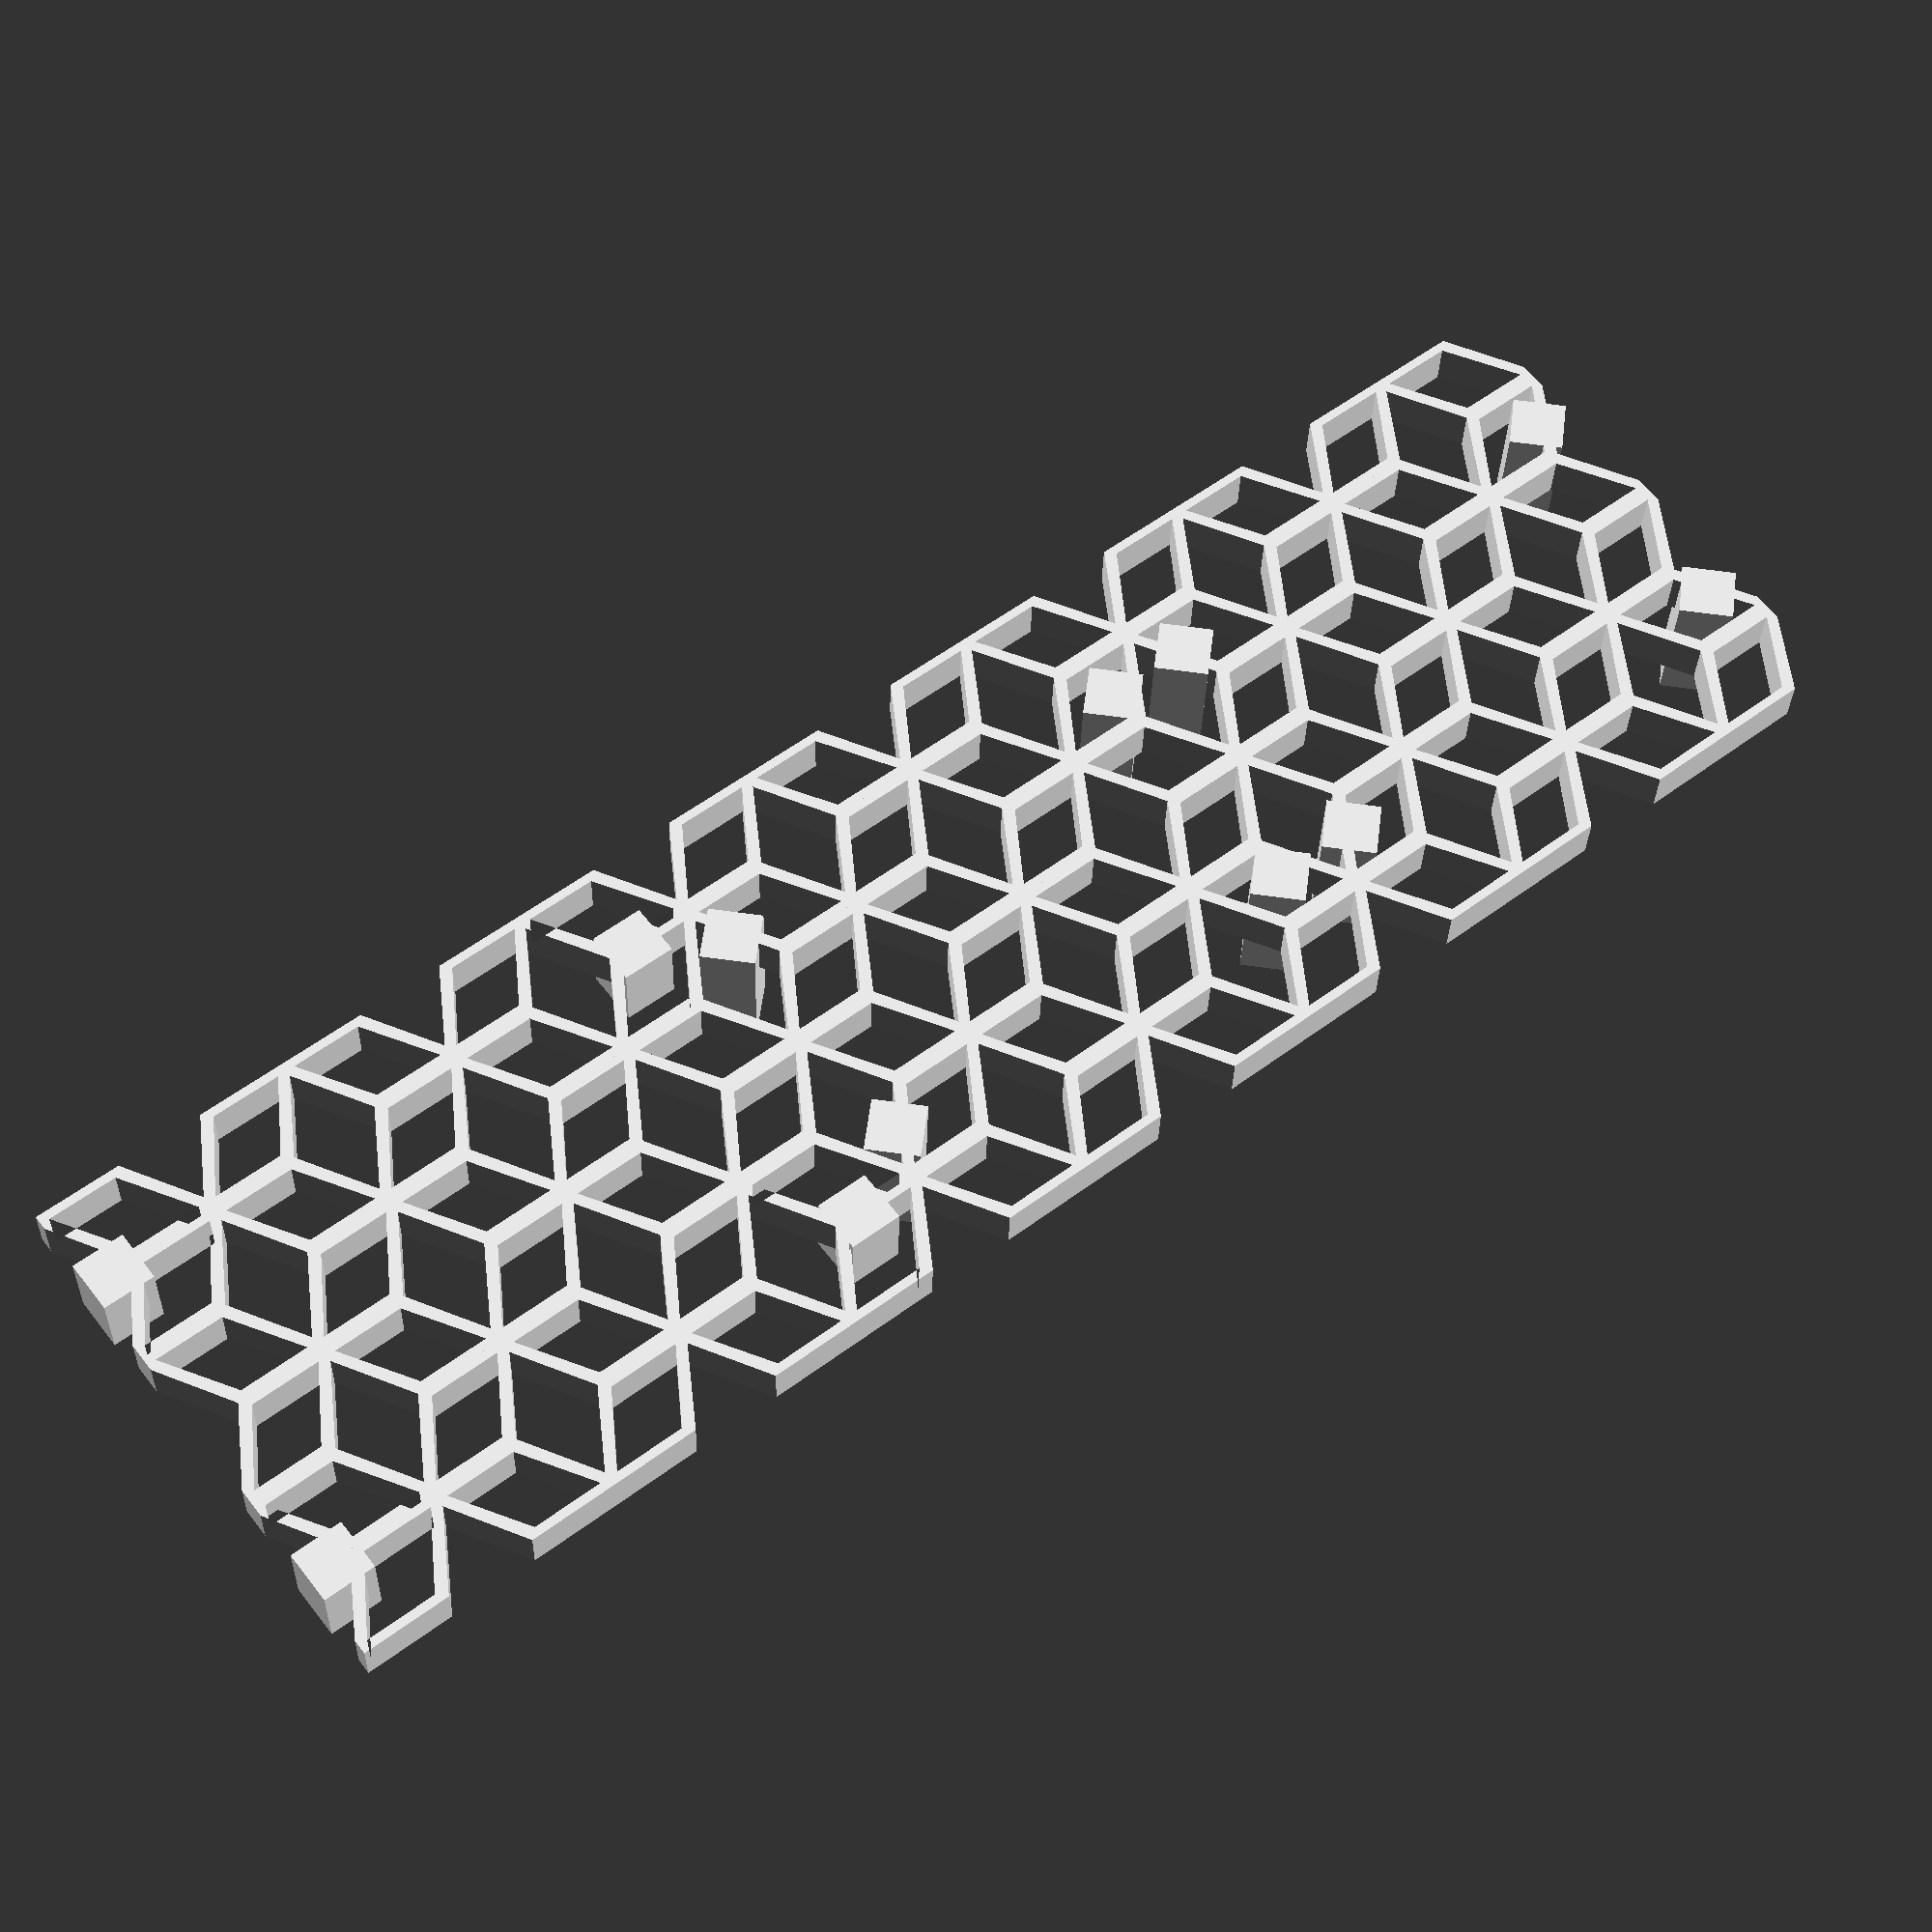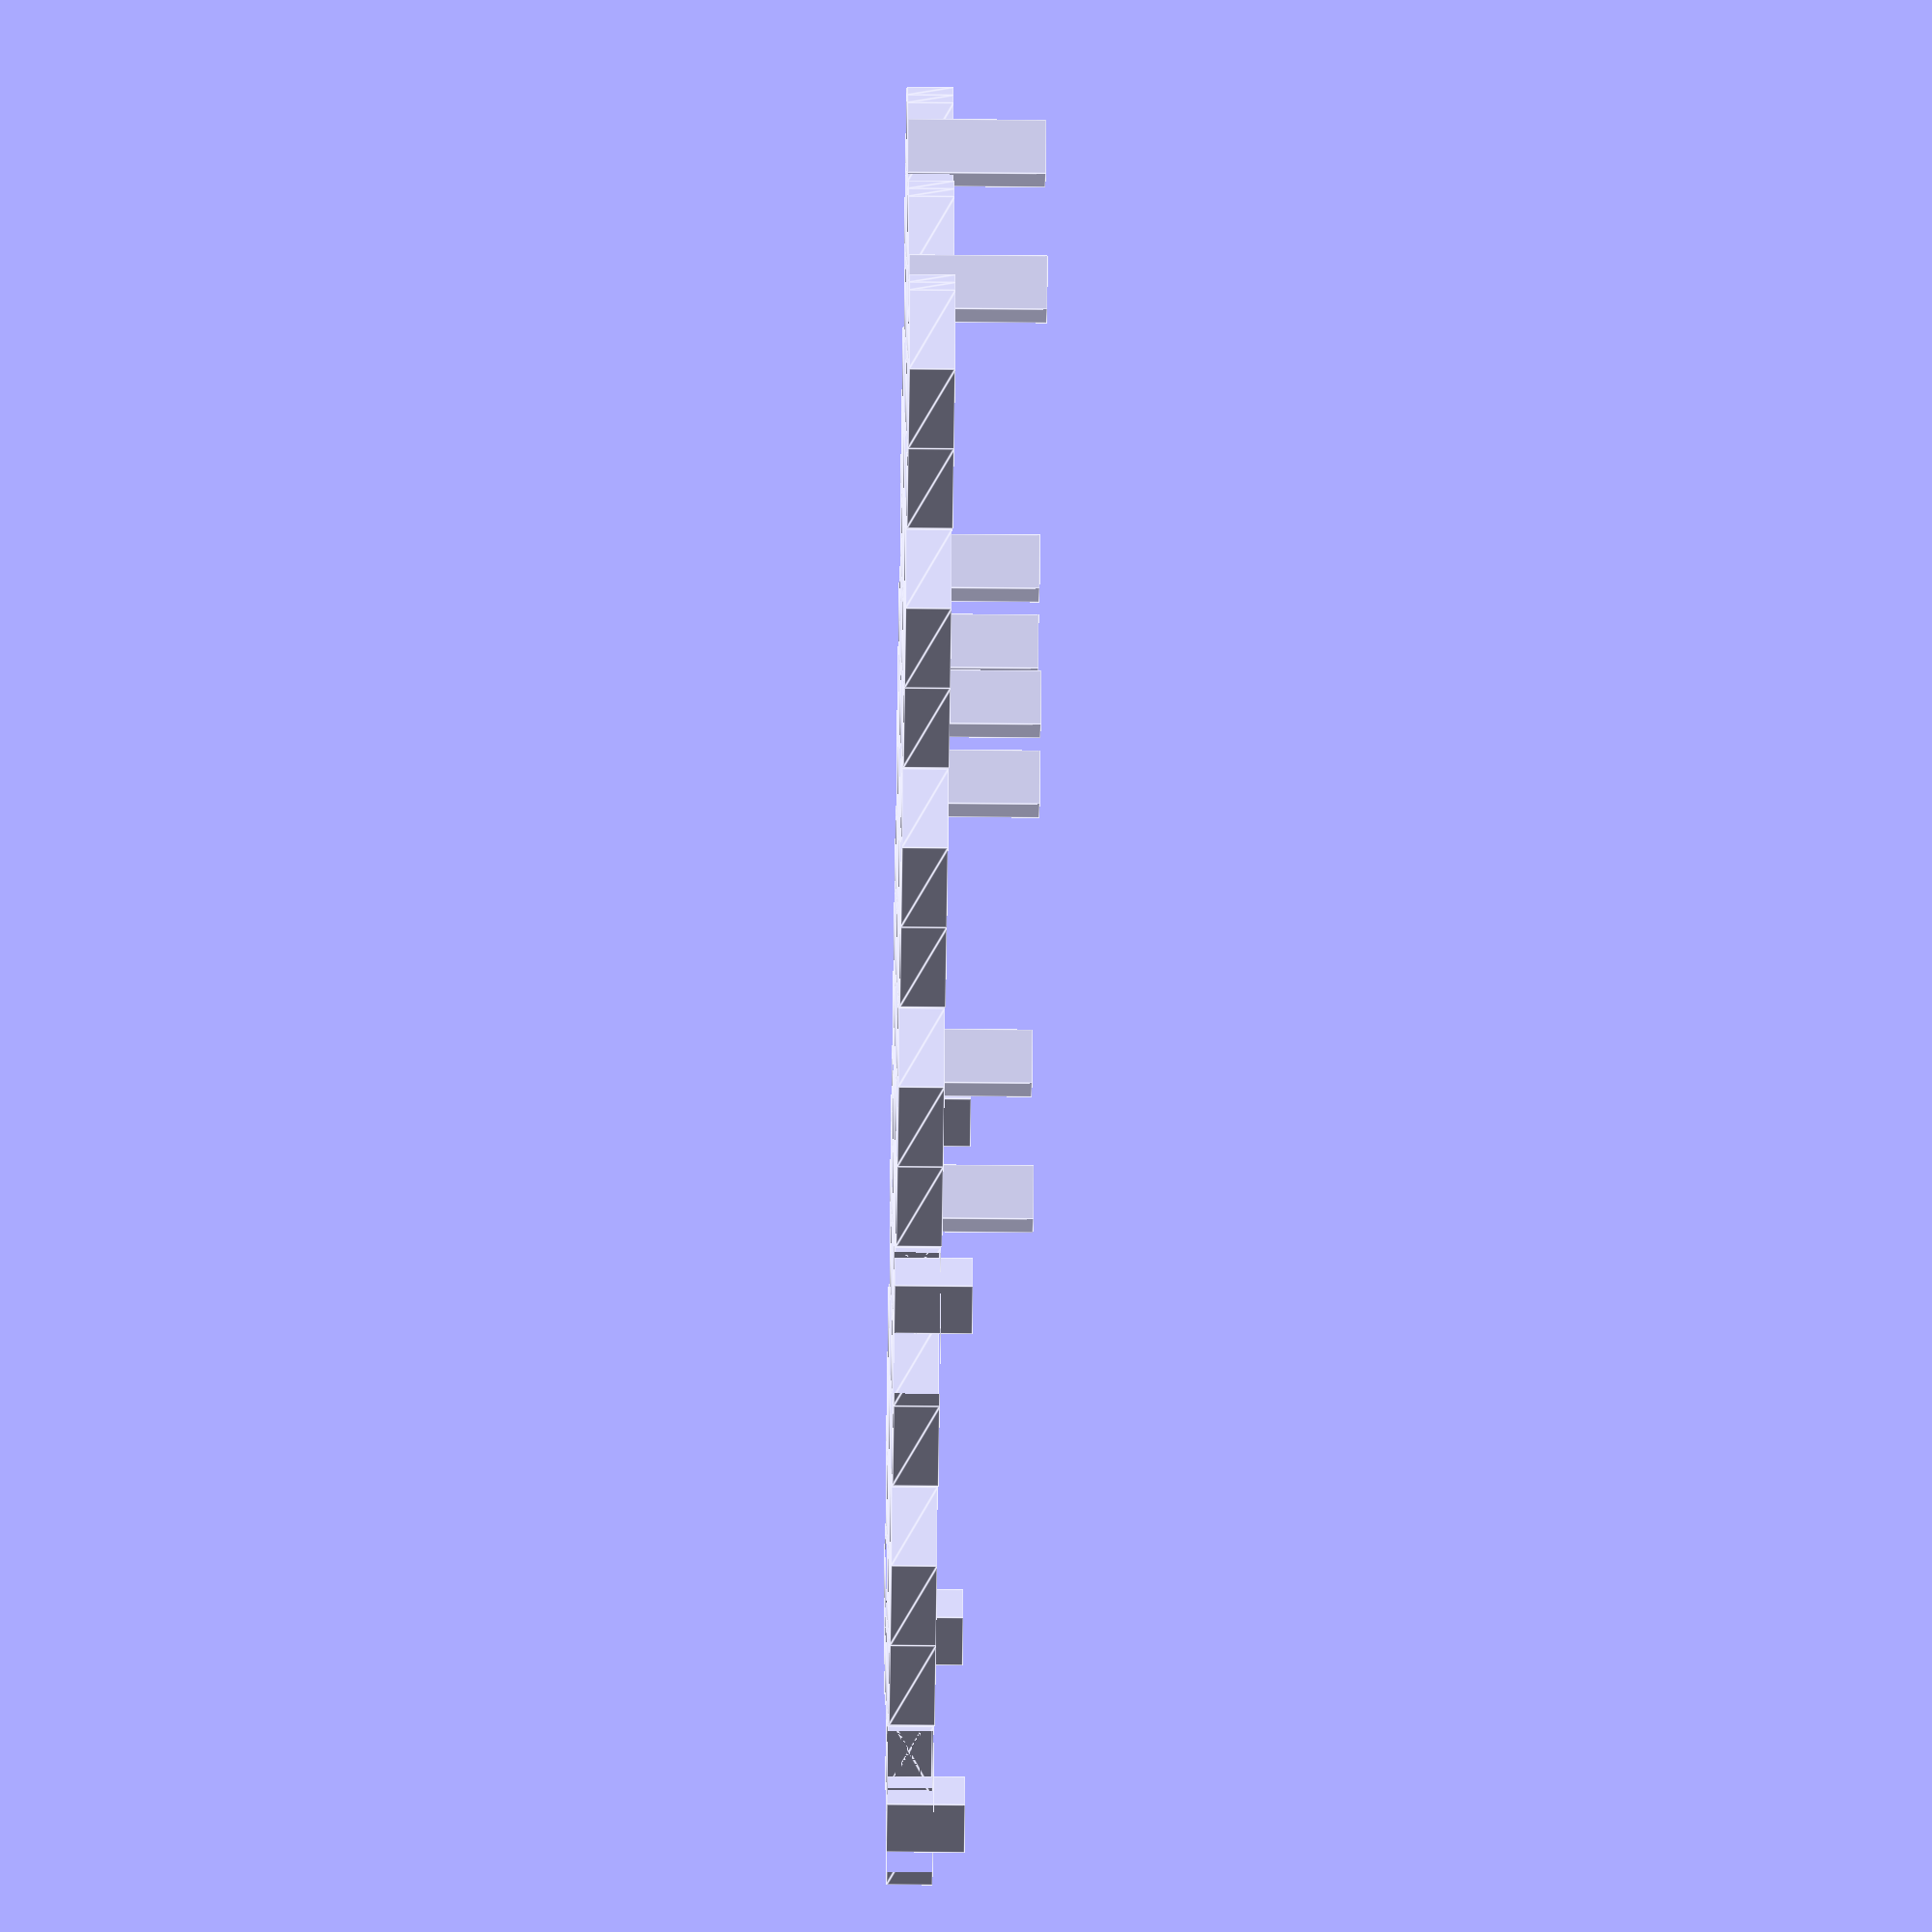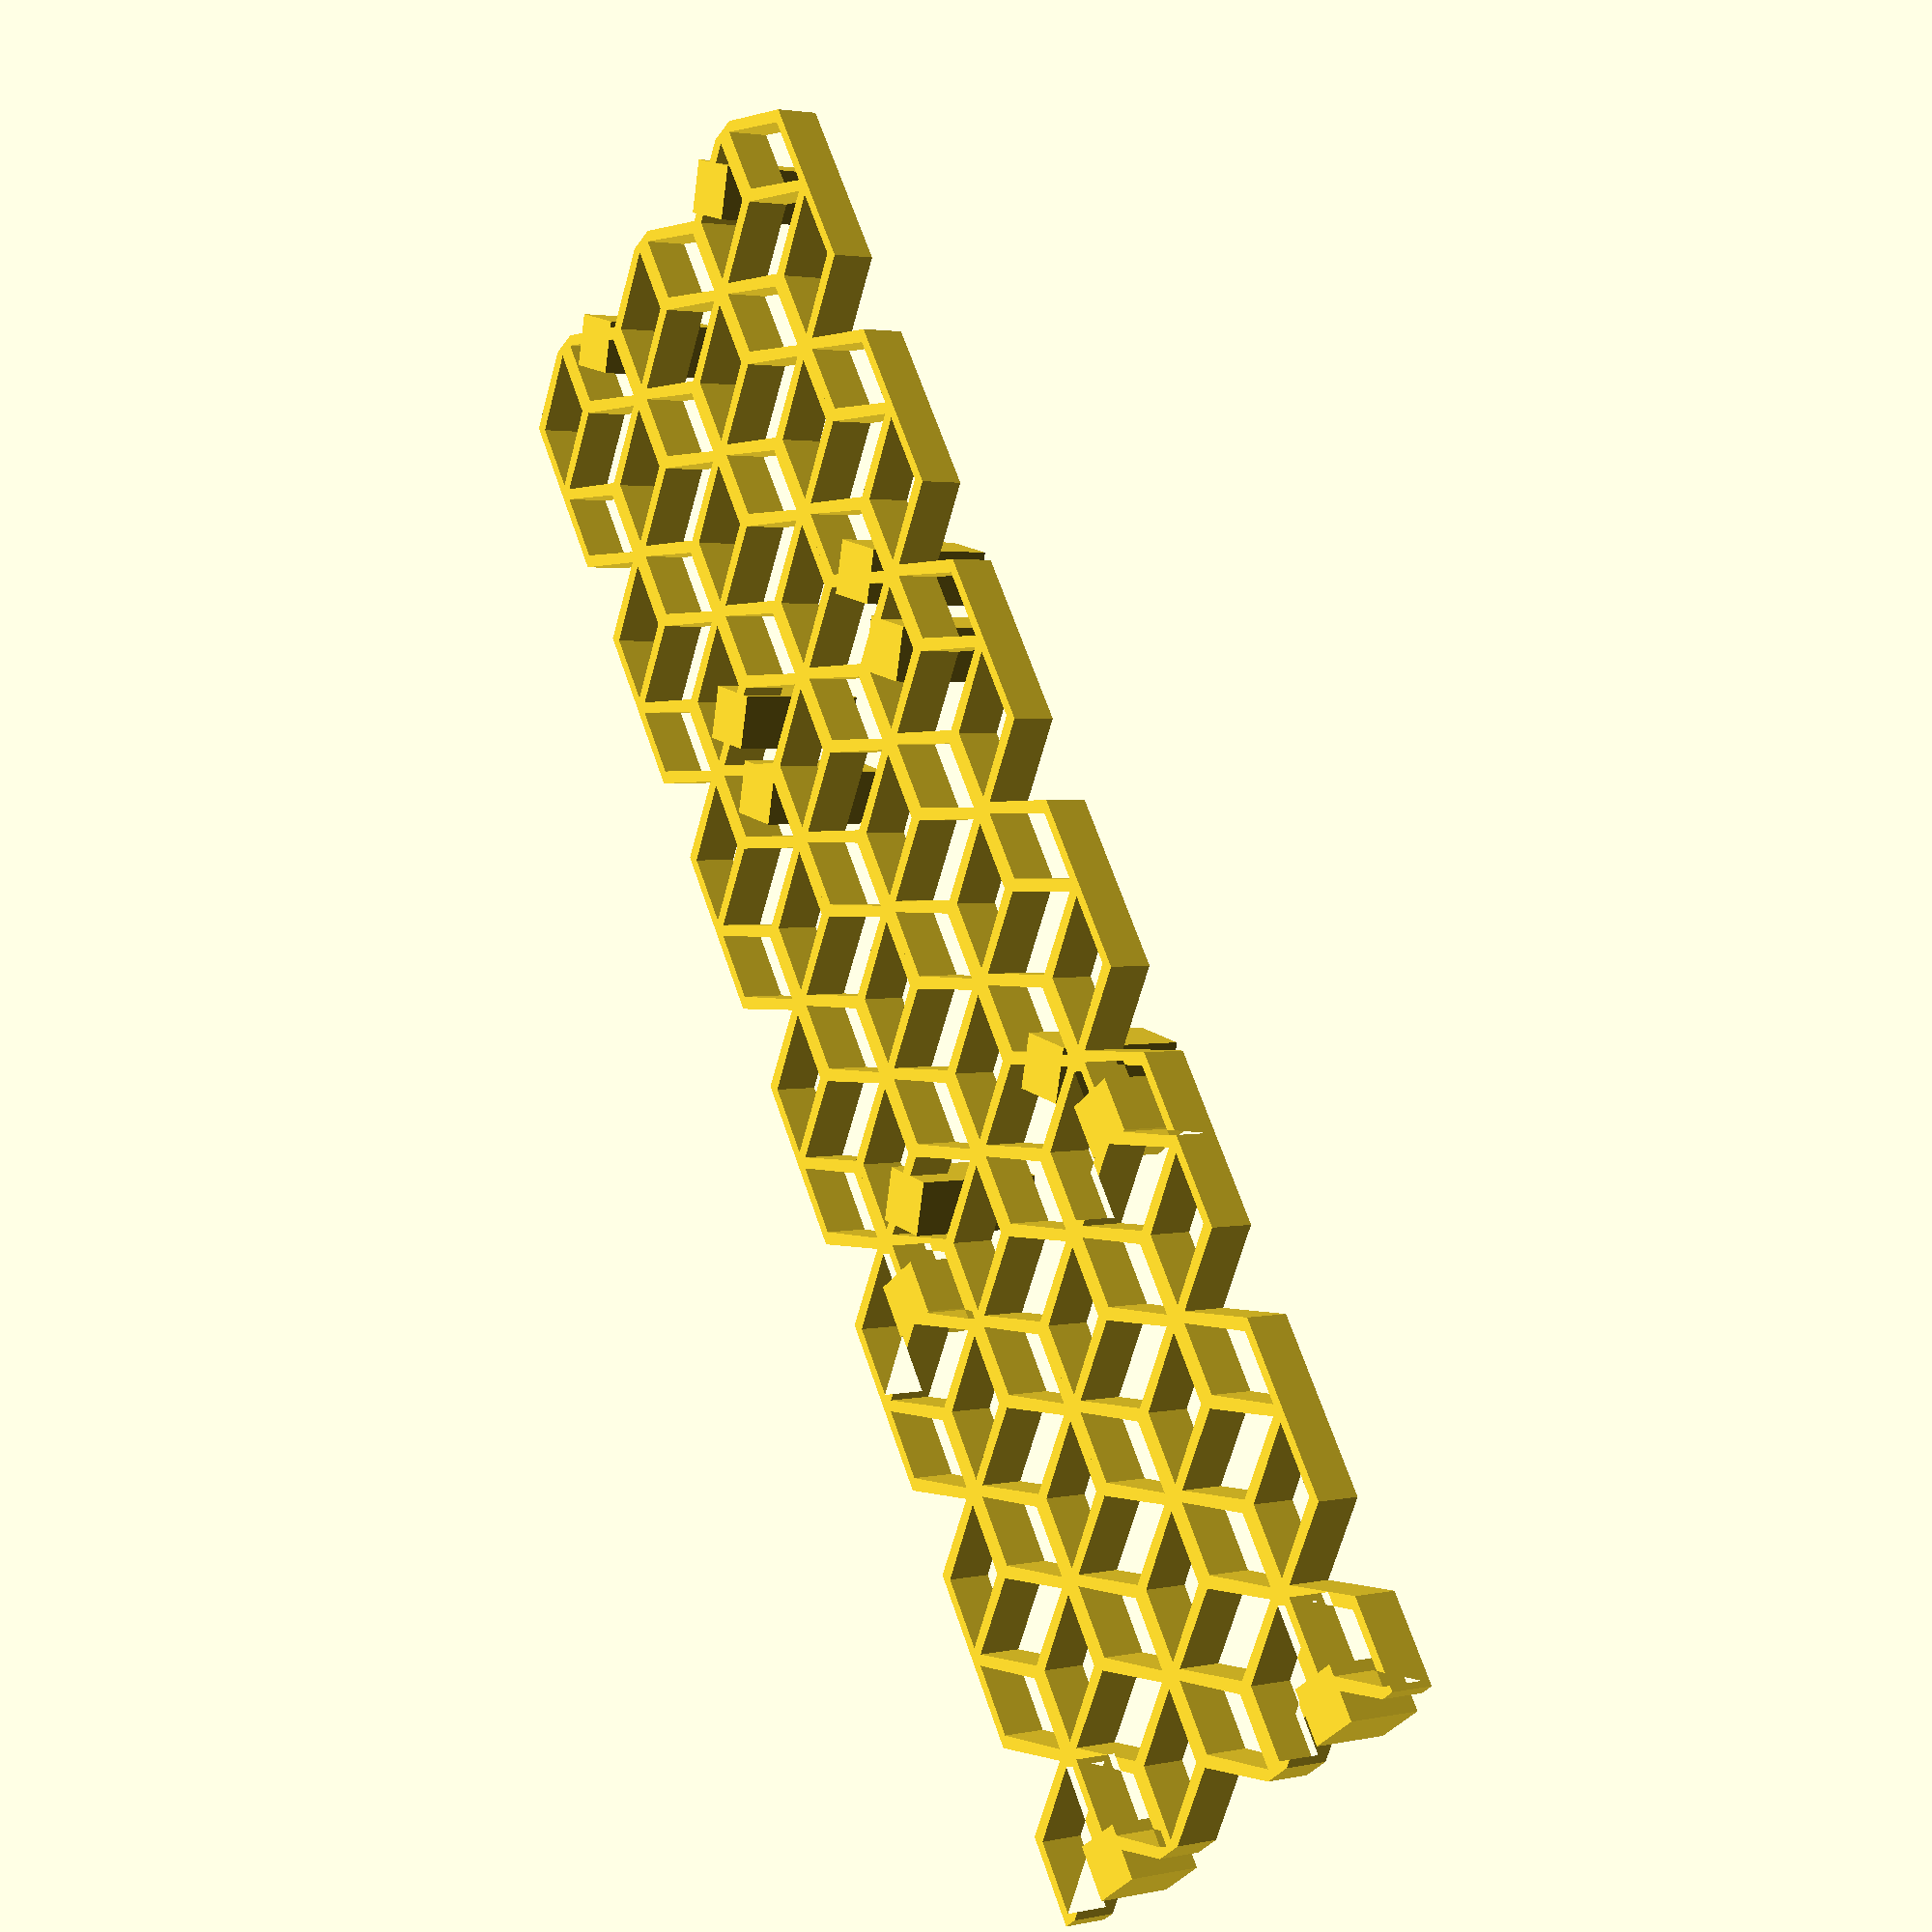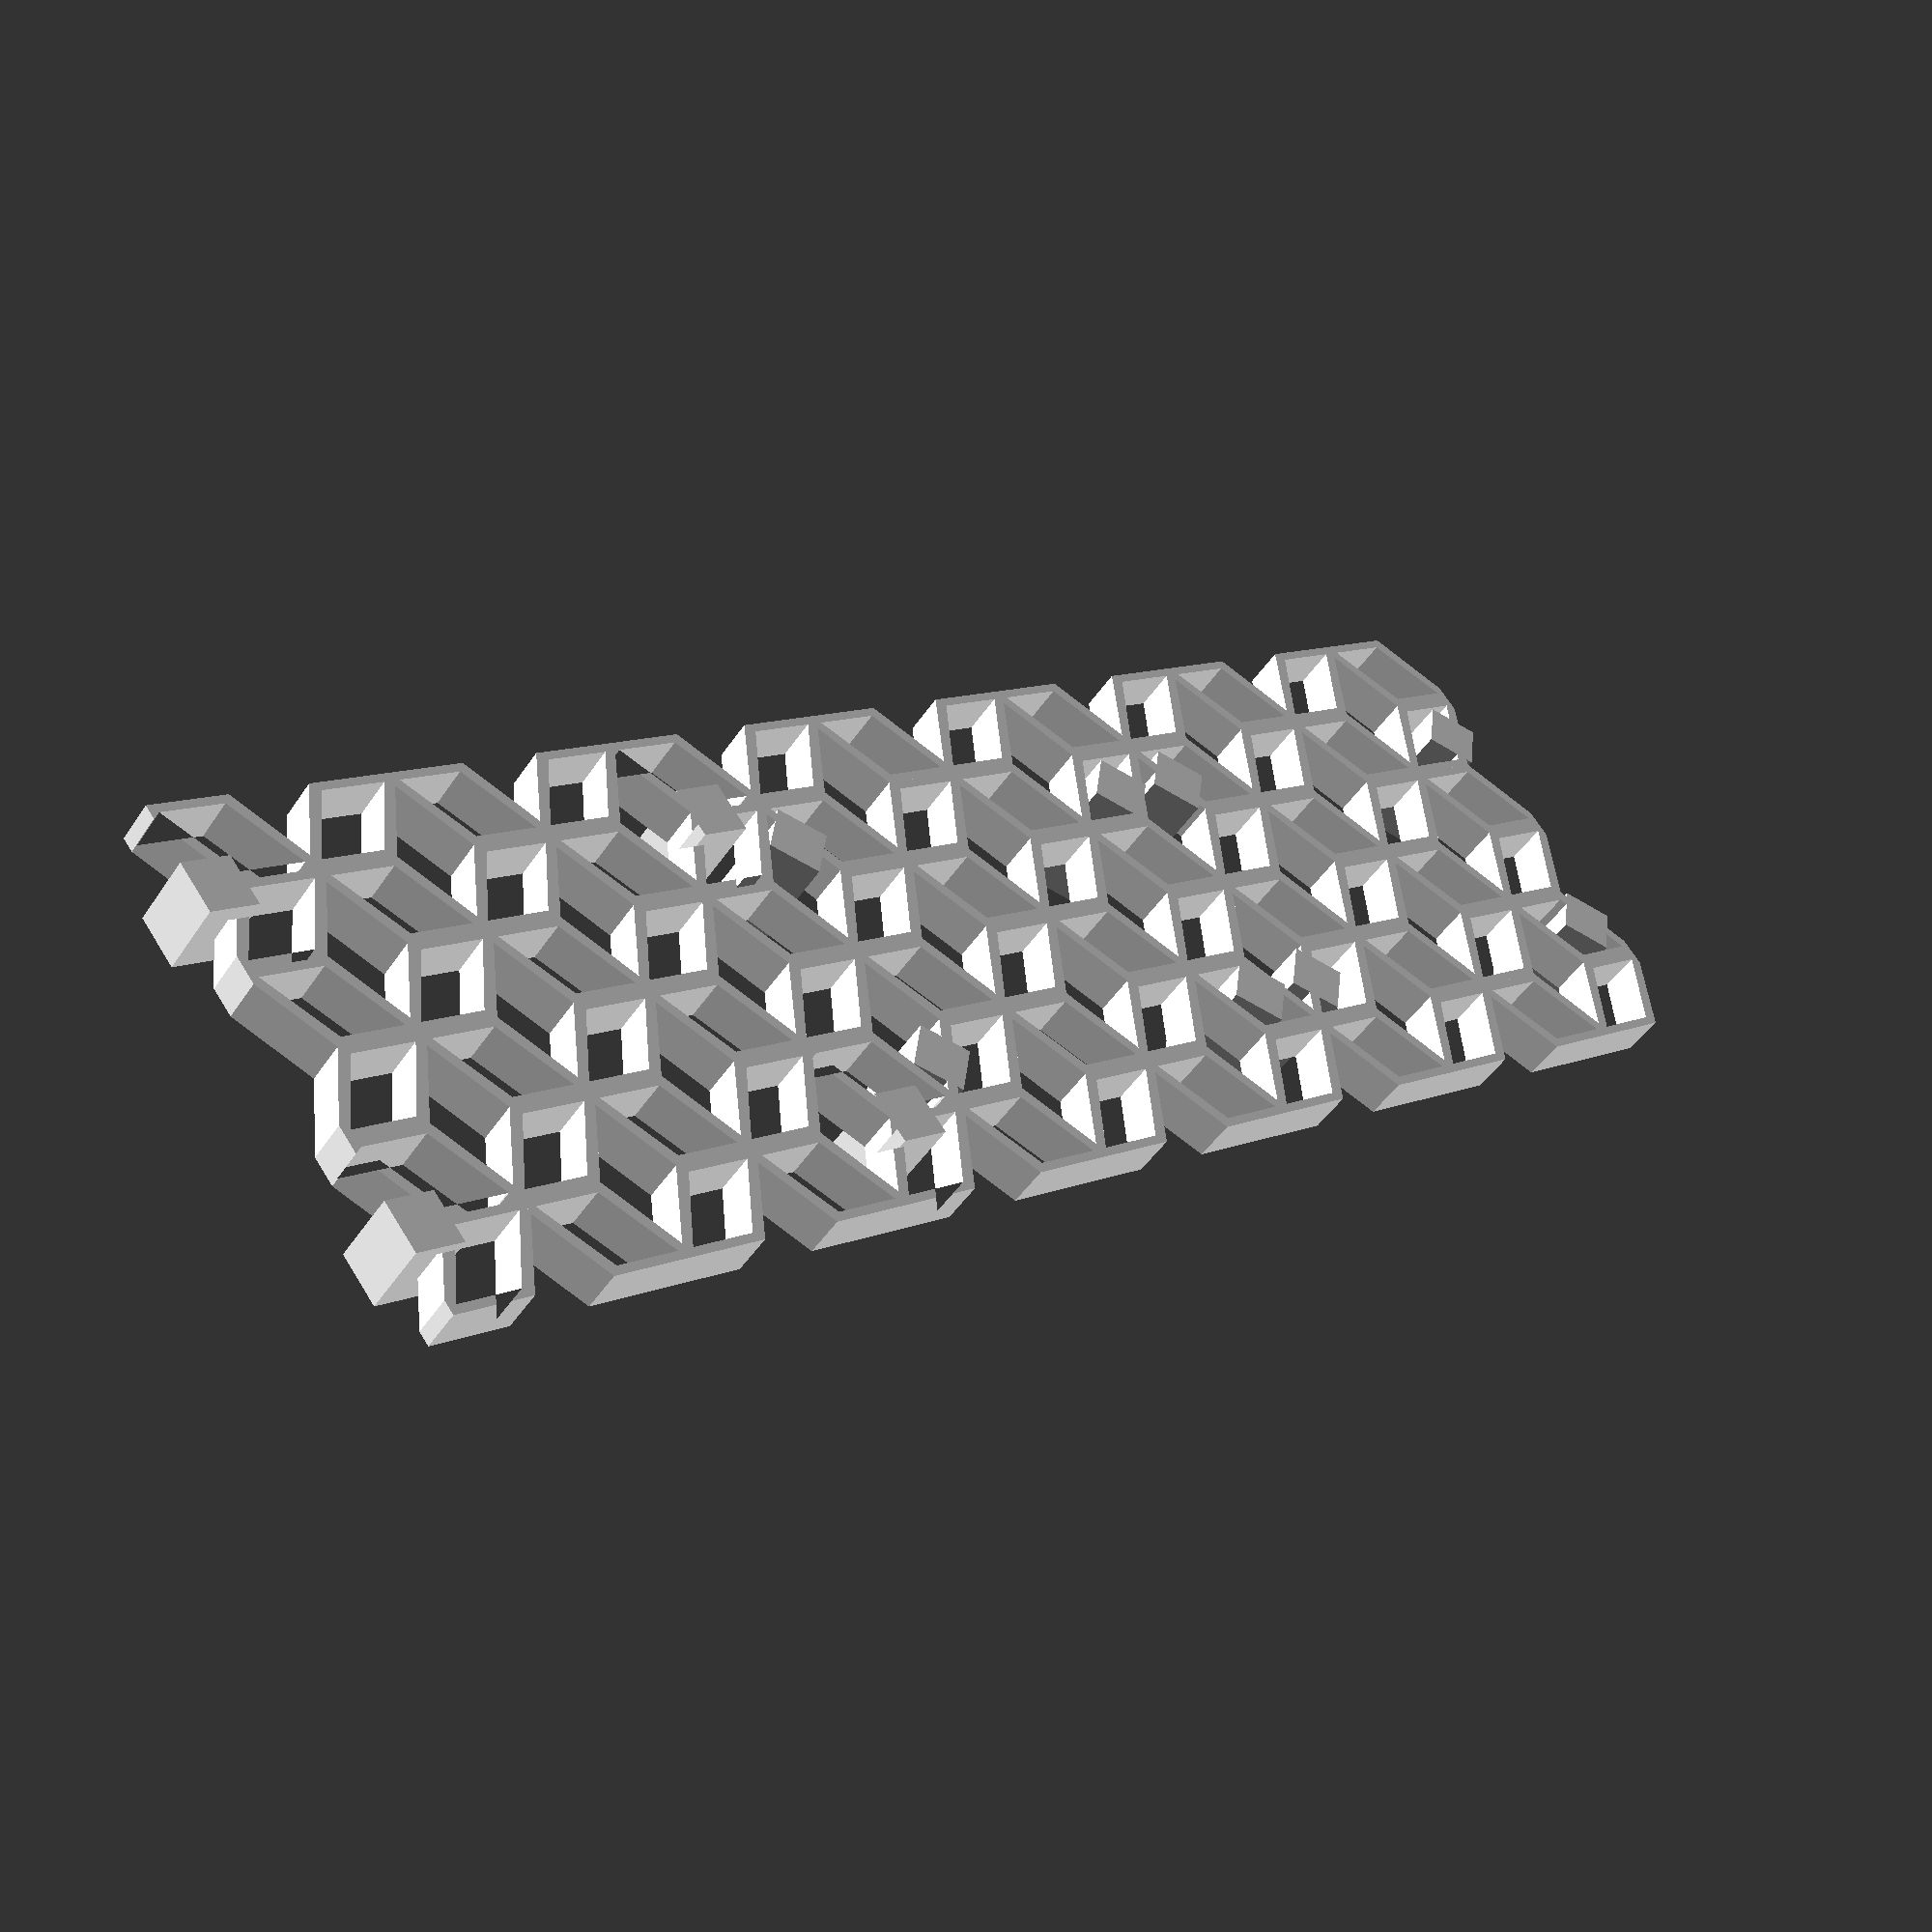
<openscad>
//
//    ktNOTIFY
//        Display Board
//




panel_thick = 5;
cpu_height = 3.5 + panel_thick;
lcd_height = 10 + panel_thick;
hole_height = 8;



difference(){
    union(){
        for( y = [0:20:40] ){
            for( x = [0:30:150] ){
                kaku_l( x, y, 0 );
                kaku_r( x+15, y, 0 );
            }
            kaku_l( 180, y, 0 );
            
            for( x = [0:30:150] ){
                kaku_r( x, y+10, 0 );
                kaku_l( x+15, y+10, 0 );
            }
            kaku_r( 180, y+10, 0 );
        }
        cpu_base( 3, 10, 0 );
        lcd_base( 77, 15.5, 0 );
        lcd_base( 139, 15.5, 0 );
    }
    cpu_hole( 3, 10, cpu_height-hole_height );
    lcd_hole( 77, 15.5, lcd_height-hole_height );
    lcd_hole( 139, 15.5, lcd_height-hole_height );
}

module kaku_l( x, y, z ){
    translate( [x, y, z] ){
        linear_extrude( height = panel_thick ){
            difference(){
                polygon(points=[ [-1,0], [10,0], [16,10], [5,10] ]);
                polygon(points=[ [1,1], [9,1], [14,9], [6,9] ]);
                polygon(points=[ [-1,0], [0,0], [0,10], [-1,10] ]);
                polygon(points=[ [15,0], [16,0], [16,10], [15,10] ]);
            }
        }
    }
}
module kaku_r( x, y, z ){
    translate( [x, y, z] ){
        linear_extrude( height = panel_thick ){
            difference(){
                polygon(points=[ [-1,10], [10,10], [16,0], [5,0] ]);
                polygon(points=[ [1,9], [9,9], [14,1], [6,1] ]);
                polygon(points=[ [-1,0], [0,0], [0,10], [-1,10] ]);
                polygon(points=[ [15,0], [16,0], [16,10], [15,10] ]);
            }
        }
    }
}

module cpu_base( x, y, z ){
    translate( [x, y, z] ){
        translate( [0, 0, cpu_height/2] )
        cube( [6, 6, cpu_height], center=true );
        translate( [65, 0, cpu_height/2] )
        cube( [6, 6, cpu_height], center=true );
        translate( [0, 40, cpu_height/2] )
        cube( [6, 6, cpu_height], center=true );
        translate( [65, 40, cpu_height/2] )
        cube( [6, 6, cpu_height], center=true );
    }
}
module cpu_hole( x, y, z ){
    translate( [x, y, z] ){
        cylinder( hole_height, 1, 1.2,, $fn=8 );
        translate( [65, 0, 0] )
        cylinder( hole_height, 1, 1.2,, $fn=8 );
        translate( [0, 40, 0] )
        cylinder( hole_height, 1, 1.2,, $fn=8 );
        translate( [65, 40, 0] )
        cylinder( hole_height, 1, 1.2,, $fn=8 );
    }
}

module lcd_base( x, y, z ){
    translate( [x, y, z] ){
        translate( [0, 0, lcd_height/2] )
        rotate( [0, 0, 45] )
        cube( [6, 6, lcd_height], center=true );
        translate( [52, 0, lcd_height/2] )
        rotate( [0, 0, 45] )
        cube( [6, 6, lcd_height], center=true );
        translate( [0, 29, lcd_height/2] )
        rotate( [0, 0, 45] )
        cube( [6, 6, lcd_height], center=true );
        translate( [52, 29, lcd_height/2] )
        rotate( [0, 0, 45] )
        cube( [6, 6, lcd_height], center=true );
    }
}
module lcd_hole( x, y, z ){
    translate( [x, y, z] ){
        cylinder( hole_height, 1, 1.2, $fn=8 );
        translate( [52, 0, 0] )
        cylinder( hole_height, 1, 1.2, $fn=8 );
        translate( [0, 29, 0] )
        cylinder( hole_height, 1, 1.2, $fn=8 );
        translate( [52, 29, 0] )
        cylinder( hole_height, 1, 1.2, $fn=8 );
    }
}

</openscad>
<views>
elev=30.5 azim=217.6 roll=178.5 proj=p view=wireframe
elev=218.2 azim=21.4 roll=270.8 proj=o view=edges
elev=357.4 azim=302.7 roll=233.4 proj=p view=wireframe
elev=45.8 azim=217.7 roll=148.6 proj=p view=solid
</views>
